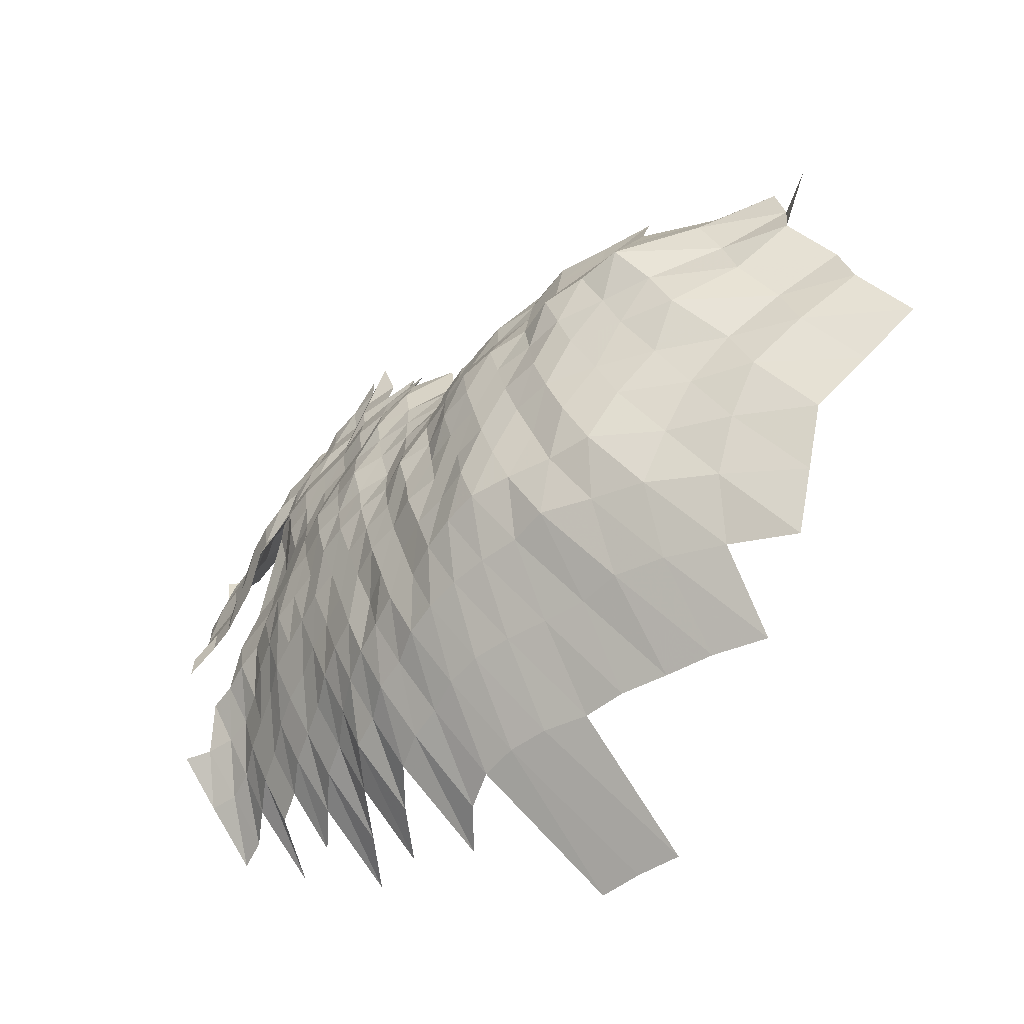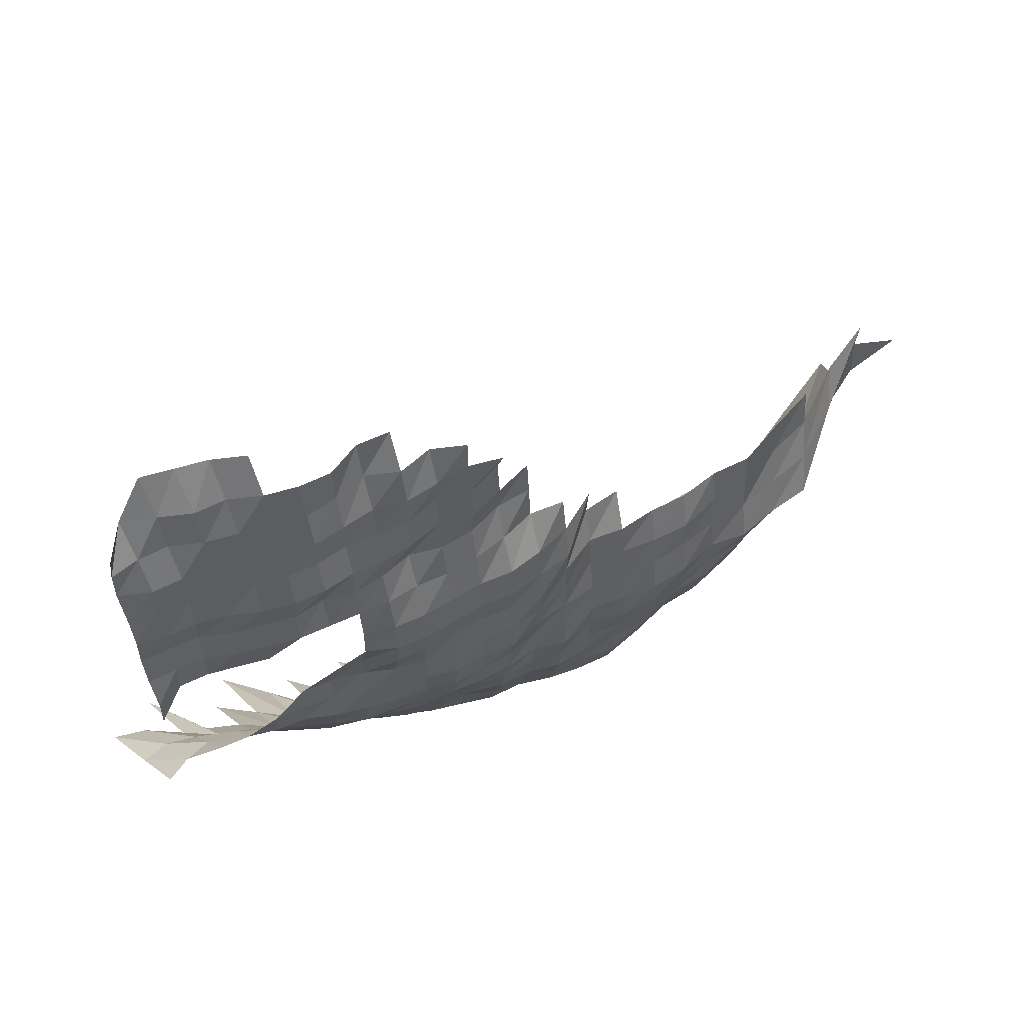
<metadata>
{"format":"obj","ext":"obj","renderer":"f3d","projection":"perspective","resolution":1024,"background":"white","views":[{"elev":-63.8,"azim":-109.4,"up":"+Y"},{"elev":57.6,"azim":172.4,"up":"+Y"}]}
</metadata>
<code>
g
v -0.0237 0.003635 0.348
v -0.01461 -0.03927 0.373
v -0.01414 -0.02756 0.361
v -0.01403 -0.01698 0.358
v -0.01359 -0.006415 0.347
v -0.01363 0.003635 0.348
v -0.01356 0.01362 0.346
v -0.00374 -0.04899 0.365
v -0.003597 -0.03695 0.351
v -0.003556 -0.02649 0.347
v -0.003464 -0.01603 0.338
v -0.003433 -0.006193 0.335
v -0.003382 0.003447 0.33
v -0.003433 0.01319 0.335
v 0.00667 -0.05824 0.357
v 0.006408 -0.04603 0.343
v 0.006315 -0.03558 0.338
v 0.006072 -0.02481 0.325
v 0.005979 -0.01517 0.32
v 0.005829 -0.005768 0.312
v 0.005904 0.0033 0.316
v 0.005979 0.0126 0.32
v 0.006016 0.02199 0.322
v 0.01705 -0.06876 0.358
v 0.01624 -0.05563 0.341
v 0.01581 -0.04456 0.332
v 0.01543 -0.03411 0.324
v 0.01505 -0.02413 0.316
v 0.01486 -0.01479 0.312
v 0.01462 -0.005675 0.307
v 0.01476 0.003238 0.31
v 0.0149 0.01232 0.313
v 0.01495 0.02145 0.314
v 0.02748 -0.07934 0.359
v 0.0261 -0.0655 0.341
v 0.02518 -0.05367 0.329
v 0.02434 -0.04268 0.318
v 0.02396 -0.03295 0.313
v 0.0235 -0.02344 0.307
v 0.02327 -0.01442 0.304
v 0.02304 -0.005564 0.301
v 0.02327 0.003175 0.304
v 0.02335 0.01201 0.305
v 0.02342 0.0209 0.306
v 0.03649 -0.07647 0.346
v 0.03449 -0.06281 0.327
v 0.03312 -0.05123 0.314
v 0.03249 -0.04134 0.308
v 0.03207 -0.032 0.304
v 0.03175 -0.02298 0.301
v 0.03164 -0.01422 0.3
v 0.03154 -0.005528 0.299
v 0.03164 0.003133 0.3
v 0.03175 0.01185 0.301
v 0.03196 0.0207 0.303
v 0.04825 -0.08972 0.359
v 0.04503 -0.07404 0.335
v 0.04274 -0.06108 0.318
v 0.0414 -0.05025 0.308
v 0.04086 -0.0408 0.304
v 0.04032 -0.03158 0.3
v 0.03992 -0.02268 0.297
v 0.03965 -0.01399 0.295
v 0.03938 -0.005417 0.293
v 0.03965 0.003081 0.295
v 0.03965 0.01162 0.295
v 0.04005 0.02036 0.298
v 0.05717 -0.08748 0.35
v 0.05341 -0.07227 0.327
v 0.05047 -0.05935 0.309
v 0.04916 -0.04911 0.301
v 0.04851 -0.03986 0.297
v 0.04802 -0.03095 0.294
v 0.04769 -0.02229 0.292
v 0.04737 -0.01375 0.29
v 0.0472 -0.005343 0.289
v 0.04753 0.003039 0.291
v 0.04769 0.0115 0.292
v 0.04818 0.02015 0.295
v 0.06595 -0.08573 0.343
v 0.0621 -0.07138 0.323
v 0.05883 -0.05877 0.306
v 0.05672 -0.04813 0.295
v 0.05614 -0.03919 0.292
v 0.05595 -0.03064 0.291
v 0.05557 -0.02207 0.289
v 0.05518 -0.01361 0.287
v 0.05518 -0.005306 0.287
v 0.05537 0.003008 0.288
v 0.05576 0.01142 0.29
v 0.05595 0.01988 0.291
v 0.05691 0.02878 0.296
v 0.07432 -0.08398 0.336
v 0.07012 -0.07006 0.317
v 0.06658 -0.05781 0.301
v 0.06459 -0.04764 0.292
v 0.06415 -0.03892 0.29
v 0.0637 -0.03032 0.288
v 0.06348 -0.02191 0.287
v 0.06326 -0.01356 0.286
v 0.06304 -0.005269 0.285
v 0.06326 0.002987 0.286
v 0.0637 0.01134 0.288
v 0.06393 0.01974 0.289
v 0.06459 0.02839 0.292
v 0.06437 0.03671 0.291
v 0.08279 -0.08273 0.331
v 0.07779 -0.06873 0.311
v 0.07429 -0.05704 0.297
v 0.07254 -0.04731 0.29
v 0.07179 -0.03852 0.287
v 0.07104 -0.0299 0.284
v 0.07079 -0.02161 0.283
v 0.07029 -0.01332 0.281
v 0.07054 -0.005213 0.282
v 0.07054 0.002945 0.282
v 0.07054 0.0111 0.282
v 0.07054 0.01926 0.282
v 0.07029 0.02732 0.281
v 0.07079 0.03571 0.283
v 0.07129 0.0442 0.285
v 0.0999 -0.09983 0.358
v 0.09041 -0.08098 0.324
v 0.08539 -0.06763 0.306
v 0.08204 -0.05647 0.294
v 0.08065 -0.04715 0.289
v 0.07981 -0.03838 0.286
v 0.07897 -0.02979 0.283
v 0.07842 -0.02145 0.281
v 0.07814 -0.01328 0.28
v 0.07814 -0.005176 0.28
v 0.07758 0.002903 0.278
v 0.0773 0.01091 0.277
v 0.07702 0.01885 0.276
v 0.0773 0.02693 0.277
v 0.07758 0.03507 0.278
v 0.07897 0.04389 0.283
v 0.07925 0.05226 0.284
v 0.07953 0.06069 0.285
v 0.1084 -0.09816 0.352
v 0.09825 -0.07973 0.319
v 0.09332 -0.06696 0.303
v 0.08993 -0.05609 0.292
v 0.08808 -0.04666 0.286
v 0.08716 -0.03798 0.283
v 0.08624 -0.02948 0.28
v 0.08562 -0.02123 0.278
v 0.085 -0.01309 0.276
v 0.0847 -0.005084 0.275
v 0.08408 0.002851 0.273
v 0.08408 0.01075 0.273
v 0.08439 0.01872 0.274
v 0.08408 0.02654 0.273
v 0.08439 0.03457 0.274
v 0.08562 0.04312 0.278
v 0.08654 0.05171 0.281
v 0.08624 0.05963 0.28
v 0.08654 0.06797 0.281
v 0.08562 0.07529 0.278
v 0.1169 -0.09677 0.347
v 0.1065 -0.07898 0.316
v 0.1017 -0.06674 0.302
v 0.09838 -0.05609 0.292
v 0.09602 -0.0465 0.285
v 0.09535 -0.03798 0.283
v 0.094 -0.02937 0.279
v 0.09299 -0.02107 0.276
v 0.09198 -0.01294 0.273
v 0.09164 -0.005028 0.272
v 0.0913 0.00283 0.271
v 0.0913 0.01067 0.271
v 0.09164 0.01858 0.272
v 0.0913 0.02635 0.271
v 0.09164 0.03432 0.272
v 0.09232 0.0425 0.274
v 0.09299 0.05079 0.276
v 0.09265 0.05856 0.275
v 0.09299 0.06676 0.276
v 0.09333 0.07502 0.277
v 0.09333 0.08303 0.277
v 0.1156 -0.07898 0.316
v 0.1098 -0.0663 0.3
v 0.1061 -0.0557 0.29
v 0.1039 -0.04633 0.284
v 0.1024 -0.03758 0.28
v 0.1013 -0.02916 0.277
v 0.1002 -0.02092 0.274
v 0.09915 -0.01285 0.271
v 0.09841 -0.004973 0.269
v 0.09805 0.002799 0.268
v 0.09841 0.01059 0.269
v 0.09841 0.01837 0.269
v 0.09805 0.02606 0.268
v 0.09841 0.03394 0.269
v 0.09915 0.04203 0.271
v 0.09988 0.05024 0.273
v 0.1002 0.05835 0.274
v 0.1006 0.06652 0.275
v 0.1002 0.0742 0.274
v 0.1013 0.08303 0.277
v 0.1263 -0.07998 0.32
v 0.1184 -0.0663 0.3
v 0.1149 -0.05589 0.291
v 0.1121 -0.04633 0.284
v 0.1101 -0.03744 0.279
v 0.109 -0.02906 0.276
v 0.1074 -0.02077 0.272
v 0.1066 -0.0128 0.27
v 0.1058 -0.004954 0.268
v 0.1054 0.002789 0.267
v 0.1054 0.01051 0.267
v 0.105 0.01817 0.266
v 0.1046 0.02577 0.265
v 0.105 0.03356 0.266
v 0.1062 0.04172 0.269
v 0.1074 0.05006 0.272
v 0.1066 0.0575 0.27
v 0.107 0.06555 0.271
v 0.107 0.07339 0.271
v 0.1078 0.08183 0.273
v 0.1094 0.09105 0.277
v 0.1288 -0.06718 0.304
v 0.1229 -0.0557 0.29
v 0.1208 -0.0465 0.285
v 0.1182 -0.03744 0.279
v 0.1165 -0.02895 0.275
v 0.1148 -0.02069 0.271
v 0.1136 -0.01271 0.268
v 0.1127 -0.004917 0.266
v 0.1127 0.002778 0.266
v 0.1127 0.01047 0.266
v 0.1119 0.01803 0.264
v 0.1114 0.02557 0.263
v 0.1119 0.03331 0.264
v 0.1127 0.04126 0.266
v 0.1136 0.04932 0.268
v 0.1131 0.05686 0.267
v 0.114 0.06507 0.269
v 0.1144 0.07312 0.27
v 0.1157 0.08183 0.273
v 0.1165 0.09039 0.275
v 0.1403 -0.06851 0.31
v 0.1335 -0.05666 0.295
v 0.1299 -0.04682 0.287
v 0.1267 -0.03758 0.28
v 0.1245 -0.02895 0.275
v 0.1222 -0.02061 0.27
v 0.1204 -0.01261 0.266
v 0.12 -0.004899 0.265
v 0.12 0.002768 0.265
v 0.1204 0.01047 0.266
v 0.12 0.0181 0.265
v 0.119 0.02557 0.263
v 0.119 0.03318 0.263
v 0.1195 0.04095 0.264
v 0.12 0.04877 0.265
v 0.12 0.05643 0.265
v 0.1209 0.06458 0.267
v 0.1209 0.07231 0.267
v 0.1218 0.08063 0.269
v 0.1222 0.08874 0.27
v 0.145 -0.05781 0.301
v 0.1382 -0.04682 0.287
v 0.1348 -0.03758 0.28
v 0.132 -0.02885 0.274
v 0.1295 -0.02054 0.269
v 0.1281 -0.01261 0.266
v 0.1271 -0.00488 0.264
v 0.1276 0.002768 0.265
v 0.1276 0.01043 0.265
v 0.1267 0.01796 0.263
v 0.1262 0.04063 0.262
v 0.1271 0.04858 0.264
v 0.1262 0.05579 0.262
v 0.1271 0.06386 0.264
v 0.1271 0.0715 0.264
v 0.1281 0.07973 0.266
v 0.1291 0.08809 0.268
v 0.1567 -0.05897 0.307
v 0.148 -0.04731 0.29
v 0.1429 -0.03758 0.28
v 0.1399 -0.02885 0.274
v 0.1378 -0.02061 0.27
v 0.1358 -0.01261 0.266
v 0.1348 -0.00488 0.264
v 0.1343 0.002747 0.263
v 0.1343 0.01036 0.263
v 0.1327 0.04032 0.26
v 0.1332 0.04803 0.261
v 0.1327 0.05537 0.26
v 0.1338 0.06338 0.262
v 0.1343 0.07123 0.263
v 0.1353 0.07943 0.265
v 0.1363 0.08776 0.267
v 0.1383 0.09691 0.271
v 0.1581 -0.0478 0.293
v 0.1521 -0.03785 0.282
v 0.1483 -0.02895 0.275
v 0.1456 -0.02061 0.27
v 0.144 -0.01266 0.267
v 0.1413 -0.004844 0.262
v 0.1408 0.002726 0.261
v 0.1403 0.0328 0.26
v 0.1397 0.04017 0.259
v 0.1403 0.04785 0.26
v 0.1397 0.05516 0.259
v 0.1408 0.06313 0.261
v 0.1413 0.07096 0.262
v 0.1424 0.07913 0.264
v 0.144 0.08776 0.267
v 0.1462 0.09691 0.271
v 0.1603 -0.03785 0.282
v 0.1563 -0.02895 0.275
v 0.1535 -0.02061 0.27
v 0.1518 -0.01266 0.267
v 0.1483 -0.004825 0.261
v 0.1472 0.03268 0.259
v 0.1466 0.04002 0.258
v 0.1472 0.04766 0.259
v 0.1472 0.05516 0.259
v 0.1478 0.06289 0.26
v 0.1483 0.07068 0.261
v 0.1495 0.07883 0.263
v 0.1506 0.0871 0.265
v 0.1535 0.09656 0.27
v 0.1744 -0.03919 0.292
v 0.1655 -0.02916 0.277
v 0.1619 -0.02069 0.271
v 0.1583 -0.01257 0.265
v 0.1547 -0.004788 0.259
v 0.1541 0.03255 0.258
v 0.1541 0.04002 0.258
v 0.1547 0.04766 0.259
v 0.1541 0.05494 0.258
v 0.1547 0.06265 0.259
v 0.1553 0.07041 0.26
v 0.1571 0.07883 0.263
v 0.1583 0.0871 0.265
v 0.1607 0.0962 0.269
v 0.1747 -0.02937 0.279
v 0.1691 -0.02061 0.27
v 0.1634 -0.01238 0.261
v 0.1603 0.0323 0.256
v 0.1603 0.0397 0.256
v 0.1609 0.04729 0.257
v 0.1603 0.05452 0.256
v 0.1616 0.06241 0.258
v 0.1616 0.06987 0.258
v 0.1634 0.07823 0.261
v 0.1659 0.0871 0.265
v 0.1821 -0.02927 0.278
v 0.1743 -0.02031 0.266
v 0.1677 -0.01214 0.256
v 0.1651 0.0245 0.252
v 0.1651 0.03179 0.252
v 0.1664 0.03939 0.254
v 0.1671 0.04693 0.255
v 0.1671 0.0543 0.255
v 0.1677 0.06192 0.256
v 0.169 0.06987 0.258
v 0.169 0.07734 0.258
v 0.1684 0.08447 0.257
g curobj_export
f 5 6 1
f 8 9 2
f 2 9 3
f 9 10 3
f 3 10 4
f 10 11 4
f 4 11 5
f 11 12 5
f 5 12 6
f 12 13 6
f 6 13 7
f 13 14 7
f 15 16 8
f 8 16 9
f 16 17 9
f 9 17 10
f 17 18 10
f 10 18 11
f 18 19 11
f 11 19 12
f 19 20 12
f 12 20 13
f 20 21 13
f 13 21 14
f 21 22 14
f 24 25 15
f 15 25 16
f 25 26 16
f 16 26 17
f 26 27 17
f 17 27 18
f 27 28 18
f 18 28 19
f 28 29 19
f 19 29 20
f 29 30 20
f 20 30 21
f 30 31 21
f 21 31 22
f 31 32 22
f 22 32 23
f 32 33 23
f 34 35 24
f 24 35 25
f 35 36 25
f 25 36 26
f 36 37 26
f 26 37 27
f 37 38 27
f 27 38 28
f 38 39 28
f 28 39 29
f 39 40 29
f 29 40 30
f 40 41 30
f 30 41 31
f 41 42 31
f 31 42 32
f 42 43 32
f 32 43 33
f 43 44 33
f 34 45 35
f 45 46 35
f 35 46 36
f 46 47 36
f 36 47 37
f 47 48 37
f 37 48 38
f 48 49 38
f 38 49 39
f 49 50 39
f 39 50 40
f 50 51 40
f 40 51 41
f 51 52 41
f 41 52 42
f 52 53 42
f 42 53 43
f 53 54 43
f 43 54 44
f 54 55 44
f 56 57 45
f 45 57 46
f 57 58 46
f 46 58 47
f 58 59 47
f 47 59 48
f 59 60 48
f 48 60 49
f 60 61 49
f 49 61 50
f 61 62 50
f 50 62 51
f 62 63 51
f 51 63 52
f 63 64 52
f 52 64 53
f 64 65 53
f 53 65 54
f 65 66 54
f 54 66 55
f 66 67 55
f 56 68 57
f 68 69 57
f 57 69 58
f 69 70 58
f 58 70 59
f 70 71 59
f 59 71 60
f 71 72 60
f 60 72 61
f 72 73 61
f 61 73 62
f 73 74 62
f 62 74 63
f 74 75 63
f 63 75 64
f 75 76 64
f 64 76 65
f 76 77 65
f 65 77 66
f 77 78 66
f 66 78 67
f 78 79 67
f 68 80 69
f 80 81 69
f 69 81 70
f 81 82 70
f 70 82 71
f 82 83 71
f 71 83 72
f 83 84 72
f 72 84 73
f 84 85 73
f 73 85 74
f 85 86 74
f 74 86 75
f 86 87 75
f 75 87 76
f 87 88 76
f 76 88 77
f 88 89 77
f 77 89 78
f 89 90 78
f 78 90 79
f 90 91 79
f 80 93 81
f 93 94 81
f 81 94 82
f 94 95 82
f 82 95 83
f 95 96 83
f 83 96 84
f 96 97 84
f 84 97 85
f 97 98 85
f 85 98 86
f 98 99 86
f 86 99 87
f 99 100 87
f 87 100 88
f 100 101 88
f 88 101 89
f 101 102 89
f 89 102 90
f 102 103 90
f 90 103 91
f 103 104 91
f 91 104 92
f 104 105 92
f 93 107 94
f 107 108 94
f 94 108 95
f 108 109 95
f 95 109 96
f 109 110 96
f 96 110 97
f 110 111 97
f 97 111 98
f 111 112 98
f 98 112 99
f 112 113 99
f 99 113 100
f 113 114 100
f 100 114 101
f 114 115 101
f 101 115 102
f 115 116 102
f 102 116 103
f 116 117 103
f 103 117 104
f 117 118 104
f 104 118 105
f 118 119 105
f 105 119 106
f 119 120 106
f 122 123 107
f 107 123 108
f 123 124 108
f 108 124 109
f 124 125 109
f 109 125 110
f 125 126 110
f 110 126 111
f 126 127 111
f 111 127 112
f 127 128 112
f 112 128 113
f 128 129 113
f 113 129 114
f 129 130 114
f 114 130 115
f 130 131 115
f 115 131 116
f 131 132 116
f 116 132 117
f 132 133 117
f 117 133 118
f 133 134 118
f 118 134 119
f 134 135 119
f 119 135 120
f 135 136 120
f 120 136 121
f 136 137 121
f 122 140 123
f 140 141 123
f 123 141 124
f 141 142 124
f 124 142 125
f 142 143 125
f 125 143 126
f 143 144 126
f 126 144 127
f 144 145 127
f 127 145 128
f 145 146 128
f 128 146 129
f 146 147 129
f 129 147 130
f 147 148 130
f 130 148 131
f 148 149 131
f 131 149 132
f 149 150 132
f 132 150 133
f 150 151 133
f 133 151 134
f 151 152 134
f 134 152 135
f 152 153 135
f 135 153 136
f 153 154 136
f 136 154 137
f 154 155 137
f 137 155 138
f 155 156 138
f 138 156 139
f 156 157 139
f 140 160 141
f 160 161 141
f 141 161 142
f 161 162 142
f 142 162 143
f 162 163 143
f 143 163 144
f 163 164 144
f 144 164 145
f 164 165 145
f 145 165 146
f 165 166 146
f 146 166 147
f 166 167 147
f 147 167 148
f 167 168 148
f 148 168 149
f 168 169 149
f 149 169 150
f 169 170 150
f 150 170 151
f 170 171 151
f 151 171 152
f 171 172 152
f 152 172 153
f 172 173 153
f 153 173 154
f 173 174 154
f 154 174 155
f 174 175 155
f 155 175 156
f 175 176 156
f 156 176 157
f 176 177 157
f 157 177 158
f 177 178 158
f 158 178 159
f 178 179 159
f 161 181 162
f 181 182 162
f 162 182 163
f 182 183 163
f 163 183 164
f 183 184 164
f 164 184 165
f 184 185 165
f 165 185 166
f 185 186 166
f 166 186 167
f 186 187 167
f 167 187 168
f 187 188 168
f 168 188 169
f 188 189 169
f 169 189 170
f 189 190 170
f 170 190 171
f 190 191 171
f 171 191 172
f 191 192 172
f 172 192 173
f 192 193 173
f 173 193 174
f 193 194 174
f 174 194 175
f 194 195 175
f 175 195 176
f 195 196 176
f 176 196 177
f 196 197 177
f 177 197 178
f 197 198 178
f 178 198 179
f 198 199 179
f 179 199 180
f 199 200 180
f 181 201 182
f 201 202 182
f 182 202 183
f 202 203 183
f 183 203 184
f 203 204 184
f 184 204 185
f 204 205 185
f 185 205 186
f 205 206 186
f 186 206 187
f 206 207 187
f 187 207 188
f 207 208 188
f 188 208 189
f 208 209 189
f 189 209 190
f 209 210 190
f 190 210 191
f 210 211 191
f 191 211 192
f 211 212 192
f 192 212 193
f 212 213 193
f 193 213 194
f 213 214 194
f 194 214 195
f 214 215 195
f 195 215 196
f 215 216 196
f 196 216 197
f 216 217 197
f 197 217 198
f 217 218 198
f 198 218 199
f 218 219 199
f 199 219 200
f 219 220 200
f 202 222 203
f 222 223 203
f 203 223 204
f 223 224 204
f 204 224 205
f 224 225 205
f 205 225 206
f 225 226 206
f 206 226 207
f 226 227 207
f 207 227 208
f 227 228 208
f 208 228 209
f 228 229 209
f 209 229 210
f 229 230 210
f 210 230 211
f 230 231 211
f 211 231 212
f 231 232 212
f 212 232 213
f 232 233 213
f 213 233 214
f 233 234 214
f 214 234 215
f 234 235 215
f 215 235 216
f 235 236 216
f 216 236 217
f 236 237 217
f 217 237 218
f 237 238 218
f 218 238 219
f 238 239 219
f 219 239 220
f 239 240 220
f 220 240 221
f 240 241 221
f 222 242 223
f 242 243 223
f 223 243 224
f 243 244 224
f 224 244 225
f 244 245 225
f 225 245 226
f 245 246 226
f 226 246 227
f 246 247 227
f 227 247 228
f 247 248 228
f 228 248 229
f 248 249 229
f 229 249 230
f 249 250 230
f 230 250 231
f 250 251 231
f 231 251 232
f 251 252 232
f 232 252 233
f 252 253 233
f 233 253 234
f 253 254 234
f 234 254 235
f 254 255 235
f 235 255 236
f 255 256 236
f 236 256 237
f 256 257 237
f 237 257 238
f 257 258 238
f 238 258 239
f 258 259 239
f 239 259 240
f 259 260 240
f 240 260 241
f 260 261 241
f 243 262 244
f 262 263 244
f 244 263 245
f 263 264 245
f 245 264 246
f 264 265 246
f 246 265 247
f 265 266 247
f 247 266 248
f 266 267 248
f 248 267 249
f 267 268 249
f 249 268 250
f 268 269 250
f 250 269 251
f 269 270 251
f 251 270 252
f 270 271 252
f 252 271 253
f 255 272 256
f 272 273 256
f 256 273 257
f 273 274 257
f 257 274 258
f 274 275 258
f 258 275 259
f 275 276 259
f 259 276 260
f 276 277 260
f 260 277 261
f 277 278 261
f 262 279 263
f 279 280 263
f 263 280 264
f 280 281 264
f 264 281 265
f 281 282 265
f 265 282 266
f 282 283 266
f 266 283 267
f 283 284 267
f 267 284 268
f 284 285 268
f 268 285 269
f 285 286 269
f 269 286 270
f 286 287 270
f 270 287 271
f 272 288 273
f 288 289 273
f 273 289 274
f 289 290 274
f 274 290 275
f 290 291 275
f 275 291 276
f 291 292 276
f 276 292 277
f 292 293 277
f 277 293 278
f 293 294 278
f 280 296 281
f 296 297 281
f 281 297 282
f 297 298 282
f 282 298 283
f 298 299 283
f 283 299 284
f 299 300 284
f 284 300 285
f 300 301 285
f 285 301 286
f 301 302 286
f 286 302 287
f 303 304 288
f 288 304 289
f 304 305 289
f 289 305 290
f 305 306 290
f 290 306 291
f 306 307 291
f 291 307 292
f 307 308 292
f 292 308 293
f 308 309 293
f 293 309 294
f 309 310 294
f 294 310 295
f 310 311 295
f 297 312 298
f 312 313 298
f 298 313 299
f 313 314 299
f 299 314 300
f 314 315 300
f 300 315 301
f 315 316 301
f 301 316 302
f 303 317 304
f 317 318 304
f 304 318 305
f 318 319 305
f 305 319 306
f 319 320 306
f 306 320 307
f 320 321 307
f 307 321 308
f 321 322 308
f 308 322 309
f 322 323 309
f 309 323 310
f 323 324 310
f 310 324 311
f 324 325 311
f 312 326 313
f 326 327 313
f 313 327 314
f 327 328 314
f 314 328 315
f 328 329 315
f 315 329 316
f 329 330 316
f 317 331 318
f 331 332 318
f 318 332 319
f 332 333 319
f 319 333 320
f 333 334 320
f 320 334 321
f 334 335 321
f 321 335 322
f 335 336 322
f 322 336 323
f 336 337 323
f 323 337 324
f 337 338 324
f 324 338 325
f 338 339 325
f 327 340 328
f 340 341 328
f 328 341 329
f 341 342 329
f 329 342 330
f 331 343 332
f 343 344 332
f 332 344 333
f 344 345 333
f 333 345 334
f 345 346 334
f 334 346 335
f 346 347 335
f 335 347 336
f 347 348 336
f 336 348 337
f 348 349 337
f 337 349 338
f 349 350 338
f 338 350 339
f 340 351 341
f 351 352 341
f 341 352 342
f 352 353 342
f 354 355 343
f 343 355 344
f 355 356 344
f 344 356 345
f 356 357 345
f 345 357 346
f 357 358 346
f 346 358 347
f 358 359 347
f 347 359 348
f 359 360 348
f 348 360 349
f 360 361 349
f 349 361 350
f 361 362 350

</code>
